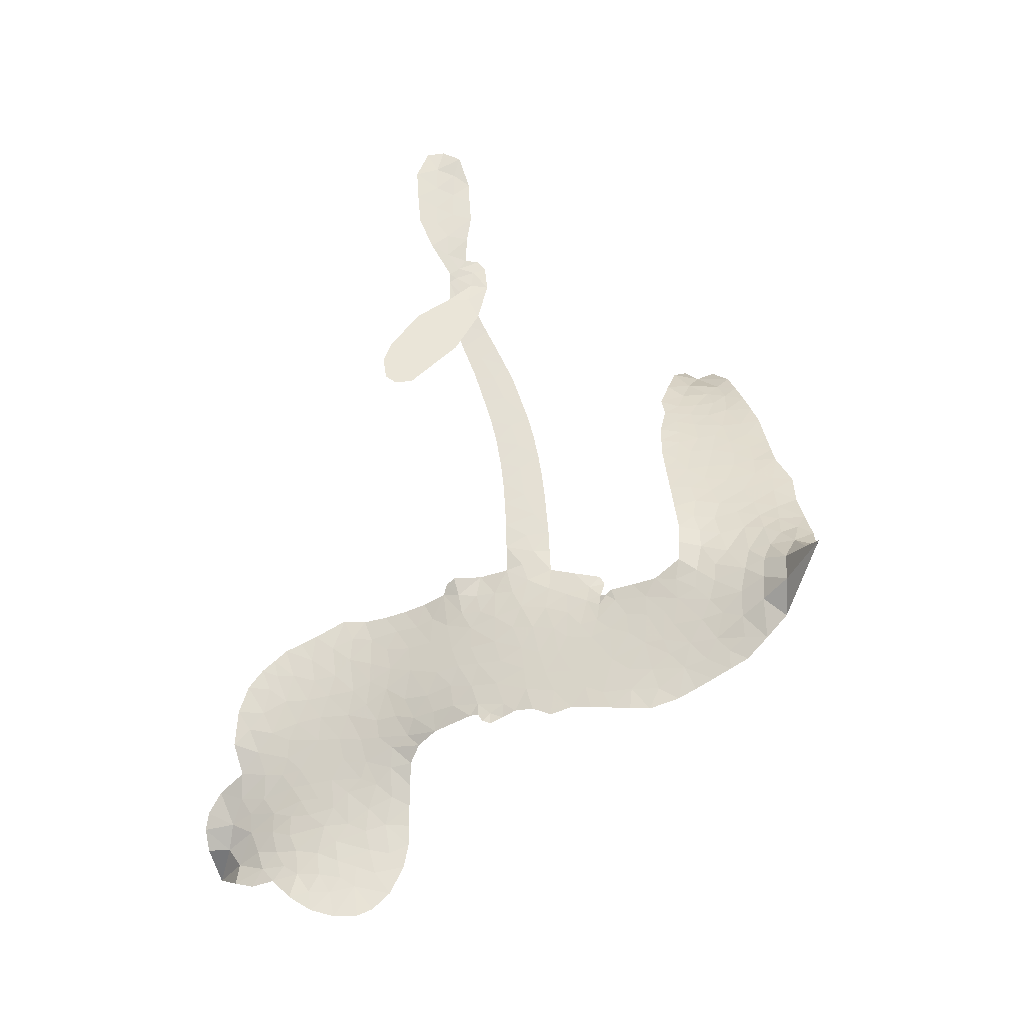
<metadata>
{"format":"obj","ext":"obj","renderer":"f3d","projection":"perspective","resolution":1024,"background":"white","views":[{"elev":58.9,"azim":-87.5,"up":"+Z"}]}
</metadata>
<code>
v -4.563 0.7635 0.2257
v -4.523 0.8297 0.2142
v -4.468 0.8839 0.1893
v -4.476 0.9467 0.1564
v -4.457 0.9999 0.1258
v -4.404 1.062 0
v -4.351 1.094 0.102
v -4.3 1.105 0.135
v -4.256 1.099 0.1547
v -4.201 1.066 0.1819
v -4.157 1.003 0.2241
v -4.081 1.031 0.2597
v -3.985 1.027 0.2811
v -3.911 1.004 0.2947
v -3.859 0.9669 0.3046
v -3.798 0.901 0.3194
v -3.71 0.7321 0.357
v -3.717 0.6696 0.3705
v -3.671 0.4347 0.4716
v -3.643 0.4275 0.486
v -3.629 0.4061 0.5
v -3.61 0.2519 0.5272
v -3.072 0.3434 0.6118
v -2.676 0.4711 0.6795
v -2.649 0.4712 0.6864
v -2.466 0.5753 0.7179
v -2.29 0.5964 0.7338
v -2.214 0.5671 0.7382
v -2.206 0.5179 0.741
v -2.236 0.4648 0.75
v -2.327 0.4297 0.73
v -2.451 0.4167 0.7164
v -2.599 0.4256 0.6913
v -2.599 0.3871 0.6867
v -2.626 0.364 0.6845
v -2.692 0.3535 0.6806
v -2.804 0.3759 0.6797
v -2.925 0.4387 0.6797
v -3.053 0.5626 0.6797
v -3.061 0.6098 0.6797
v -3.041 0.6415 0.6797
v -2.981 0.6542 0.6797
v -2.922 0.6356 0.6797
v -2.809 0.5586 0.6797
v -2.685 0.4039 0.6784
v -3.614 0.1228 0.5463
v -3.646 -0.01937 0.5748
v -3.67 -0.03462 0.5774
v -3.714 -0.02328 0.5876
v -3.719 -0.03875 0.6008
v -3.707 -0.0529 0.6103
v -3.697 -0.1751 0.669
v -3.65 -0.2393 0.7013
v -3.537 -0.2409 0.6935
v -3.209 -0.1971 0.5832
v -3.107 -0.1966 0.546
v -3.017 -0.211 0.5055
v -2.959 -0.201 0.4795
v -2.785 -0.2488 0.3786
v -2.738 -0.2883 0.324
v -2.726 -0.3274 0.25
v -2.753 -0.3738 0.3476
v -2.812 -0.4163 0.4048
v -3.056 -0.4963 0.5381
v -3.25 -0.5323 0.6229
v -3.342 -0.5756 0.662
v -3.434 -0.5804 0.6969
v -3.598 -0.6127 0.7854
v -3.666 -0.6131 0.8353
v -3.746 -0.5947 1
v -3.863 -0.5304 0.7852
v -3.969 -0.4286 0.7241
v -4.067 -0.243 0.6592
v -4.092 -0.1648 0.64
v -4.066 0.05091 0.5732
v -4.082 0.1079 0.5548
v -4.058 0.1587 0.5366
v -4.055 0.2081 0.5138
v -4.085 0.2774 0.488
v -4.076 0.3004 0.4836
v -4.054 0.3134 0.475
v -4.051 0.3361 0.4601
v -4.075 0.4368 0.3966
v -4.103 0.4833 0.3579
v -4.145 0.5048 0.3262
v -4.369 0.4988 0.2586
v -4.434 0.5088 0.2511
v -4.511 0.5428 0.2439
v -4.558 0.5882 0.2394
v -4.577 0.6303 0.2368
v -4.58 0.6966 0.2319
v -3.119 0.2091 0.5994
v -2.661 0.4517 0.682
v -4.018 0.3168 0.4707
v -3.748 -0.01998 0.5938
v -3.702 -0.1137 0.6381
v -4.054 0.2787 0.4874
v -3.676 0.3903 0.4858
v -3.631 0.0532 0.5622
v -2.89 0.3169 0.6359
v -2.629 0.4435 0.688
v -2.786 0.3759 0.6569
v -2.736 0.3933 0.6682
v -4.07 0.2434 0.4976
v -3.728 0.01539 0.5788
v -2.555 0.5328 0.7066
v -2.639 0.3988 0.6836
v -2.582 0.4815 0.6984
v -2.785 -0.3244 0.3594
v -3.004 0.5958 0.6797
v -4.01 0.3879 0.4356
v -3.743 -0.06477 0.6142
v -4.029 0.2418 0.5014
v -4.492 0.6445 0.2382
v -4.289 1.023 0.1552
v -4.101 0.5629 0.3324
v -3.622 0.3284 0.5019
v -3.681 0.009663 0.574
v -2.897 0.417 0.6416
v -2.802 0.4588 0.6585
v -3.807 0.03136 0.5787
v -3.762 0.4195 0.4567
v -3.992 0.179 0.5268
v -4.026 0.503 0.378
v -3.699 0.07501 0.5604
v -2.712 0.4332 0.6737
v -3.83 -0.04967 0.6088
v -2.769 0.4295 0.6633
v -2.822 0.4077 0.6528
v -4.008 0.09996 0.5563
v -2.971 -0.3101 0.4835
v -2.746 0.4722 0.6798
v -2.271 0.5327 0.7367
v -2.526 0.425 0.7065
v -2.989 0.5013 0.6797
v -4.373 0.9397 0.1614
v -2.837 0.3479 0.6462
v -2.98 -0.2539 0.4878
v -2.74 0.4089 0.6796
v -3.074 -0.299 0.5314
v -2.872 -0.2251 0.436
v -2.918 -0.272 0.4558
v -3.953 0.8875 0.2996
v -3.633 -0.4924 0.7746
v -4.51 0.7144 0.2303
v -4.386 0.6091 0.2508
v -4.35 1.032 0.111
v -3.892 0.3218 0.4757
v -3.805 -0.1533 0.6496
v -2.377 0.5873 0.7265
v -2.517 0.4855 0.709
v -4.426 0.9204 0.1686
v -4.382 0.8238 0.2103
v -4.382 0.8822 0.189
v -4.281 0.8476 0.2197
v -4.321 0.9006 0.1922
v -2.934 -0.4564 0.4788
v -2.849 -0.2932 0.4135
v -3.916 0.9403 0.2993
v -3.835 0.7048 0.3529
v -3.632 -0.5575 0.8021
v -4.394 0.5516 0.2536
v -4.259 0.503 0.2803
v -4.452 0.5894 0.2454
v -3.959 0.3381 0.4638
v -3.747 -0.149 0.6517
v -3.768 -0.2382 0.6851
v -4.335 0.8475 0.2092
v -4.315 0.7464 0.2398
v -4.228 0.9325 0.2106
v -4.315 0.9651 0.1665
v -3.987 0.9523 0.2852
v -3.876 0.8724 0.3145
v -3.77 0.7029 0.3597
v -3.515 -0.5967 0.7377
v -3.705 -0.5254 0.8371
v -3.962 0.2649 0.4939
v -3.902 0.4407 0.4282
v -4.269 0.9 0.2071
v -4.201 0.851 0.2406
v -3.756 0.815 0.3381
v -4.017 0.4455 0.4059
v -3.585 -0.5244 0.7629
v -3.547 -0.4251 0.7213
v -3.948 0.399 0.4387
v -3.795 0.76 0.3449
v -3.701 0.5498 0.4135
v -3.967 0.4664 0.4069
v -3.829 0.8209 0.329
v -3.933 0.5893 0.3697
v -3.812 0.5951 0.3864
v -3.968 0.5328 0.3811
v -3.776 0.645 0.3747
v -3.886 0.5219 0.4007
v -4.023 0.6115 0.3427
v -3.711 0.6086 0.3907
v -4.015 0.5569 0.3617
v -3.759 0.5694 0.4009
v -3.817 0.53 0.408
v -3.755 0.5094 0.4239
v -3.808 0.4669 0.4322
v -3.688 0.4918 0.4395
v -3.837 0.4017 0.4521
v -3.736 0.4642 0.4445
v -4.073 0.5177 0.3566
v -3.798 -0.01464 0.5947
v -3.851 -7.353e-05 0.5908
v -3.889 0.09126 0.5591
v -3.929 -0.0598 0.6117
v -2.294 0.4784 0.7369
v -2.341 0.5297 0.7299
v -2.414 0.5262 0.722
v -4.417 0.6998 0.2361
v -4.434 0.6446 0.2418
v -3.753 0.2793 0.5029
v -4.453 0.8137 0.211
v -4.201 0.601 0.2908
v -3.708 -0.2325 0.6893
v -3.727 -0.3386 0.7251
v -3.687 -0.2904 0.7096
v -3.742 -0.2864 0.705
v -3.842 -0.3052 0.7037
v -3.786 -0.3263 0.7171
v -3.633 -0.3748 0.7315
v -3.849 -0.4138 0.7473
v -3.674 -0.3415 0.7248
v -3.706 -0.4212 0.7615
v -3.609 -0.3023 0.71
v -3.83 -0.3608 0.7274
v -4.019 -0.3363 0.6901
v -3.777 -0.4106 0.7569
v -4.222 1.001 0.1933
v -4.264 0.9707 0.1846
v -4.035 0.9898 0.2717
v -4.1 0.9589 0.2538
v -4.046 0.9213 0.2745
v -4.117 0.8696 0.2617
v -3.829 0.9336 0.3118
v -3.874 0.9215 0.3078
v -3.699 -0.5754 0.8842
v -3.784 -0.5259 0.8518
v -4.235 0.771 0.2505
v -3.777 0.8576 0.3281
v -3.941 0.7621 0.3236
v -3.947 0.1267 0.5464
v -3.951 0.05441 0.5721
v -3.859 0.1988 0.5222
v -3.926 0.1887 0.5242
v -3.881 0.1477 0.5395
v -3.808 0.1079 0.5533
v -3.974 -0.1701 0.6463
v -2.472 0.5214 0.7155
v -2.439 0.4736 0.7185
v -2.39 0.4242 0.7232
v -2.365 0.4766 0.7269
v -4.466 0.688 0.2347
v -4.456 0.7504 0.2253
v -4.392 0.7594 0.2266
v -3.677 0.284 0.5093
v -3.778 0.3493 0.4783
v -4.425 0.8564 0.1974
v -4.156 0.5618 0.3121
v -4.137 0.6361 0.3038
v -4.203 0.5041 0.2987
v -4.313 0.5679 0.2655
v -4.235 0.5557 0.2851
v -4.269 0.6203 0.2703
v -4.22 0.6855 0.2714
v -3.685 -0.4732 0.7878
v -3.641 -0.4336 0.7543
v -3.749 -0.4684 0.7952
v -3.814 -0.4682 0.7847
v -3.566 -0.3572 0.7124
v -3.373 -0.2181 0.6428
v -3.551 -0.2992 0.7002
v -3.503 -0.3433 0.6932
v -3.455 -0.2293 0.6703
v -3.482 -0.4088 0.6962
v -3.501 -0.471 0.7136
v -3.386 -0.3388 0.6548
v -3.495 -0.2833 0.6848
v -3.555 -0.4792 0.7373
v -3.465 -0.5241 0.7058
v -3.444 -0.359 0.6767
v -3.431 -0.2909 0.666
v -3.391 -0.5181 0.6752
v -3.373 -0.2793 0.6458
v -3.388 -0.4286 0.6647
v -3.277 -0.3338 0.6146
v -3.442 -0.4567 0.6883
v -3.291 -0.2075 0.6131
v -3.332 -0.3204 0.6342
v -3.34 -0.3856 0.6426
v -3.292 -0.2715 0.6166
v -3.312 -0.4697 0.6397
v -3.208 -0.2835 0.5857
v -3.593 -0.2395 0.7027
v -4.161 0.9334 0.2353
v -4.239 0.8219 0.2374
v -4.281 0.7948 0.2343
v -4.194 0.7982 0.2548
v -4.153 0.83 0.2592
v -4.184 0.7343 0.2708
v -4.069 0.7818 0.2913
v -4.144 0.772 0.2734
v -4.124 0.7045 0.2928
v -4.074 0.6562 0.3173
v -4.071 0.6029 0.3315
v -4.001 0.6986 0.3253
v -4.069 0.7191 0.3044
v -3.893 0.8084 0.3226
v -3.951 0.8242 0.3098
v -3.881 0.7461 0.337
v -4.019 0.8507 0.291
v -4.004 0.78 0.3071
v -3.93 0.6884 0.3424
v -3.896 0.03562 0.5786
v -3.939 -0.002509 0.5919
v -4.08 -0.05733 0.6113
v -4.007 0.01307 0.5866
v -4.073 -0.003038 0.5936
v -4.031 -0.03656 0.6036
v -4.028 -0.1147 0.628
v -3.841 0.06968 0.5663
v -3.762 0.06956 0.5645
v -3.738 0.1334 0.5454
v -4.034 -0.189 0.6483
v -3.903 -0.3456 0.7103
v -4.507 0.7749 0.2217
v -3.681 0.3373 0.4951
v -3.839 0.3461 0.472
v -3.89 0.3799 0.4535
v -3.83 0.2772 0.4968
v -3.731 0.3776 0.4769
v -4.314 0.5015 0.2675
v -4.184 0.6485 0.2876
v -4.263 0.7235 0.2543
v -4.31 0.6771 0.2533
v -4.36 0.7094 0.2406
v -3.336 -0.5197 0.6543
v -3.271 -0.4082 0.6182
v -4.164 0.8825 0.2449
v -4.066 0.8704 0.2761
v -3.974 0.6463 0.3446
v -3.967 -0.1082 0.6271
v -3.891 -0.1498 0.6437
v -4.086 -0.1112 0.6271
v -3.676 0.1257 0.5475
v -3.643 0.1888 0.5353
v -3.797 0.1682 0.5342
v -3.727 0.2048 0.5264
v -3.732 0.3224 0.4925
v -3.893 0.2571 0.4999
v -4.331 0.6239 0.2572
v -3.249 -0.4684 0.6153
v -3.153 -0.5144 0.5793
v -3.161 -0.4022 0.5739
v -3.201 -0.5233 0.6006
v -3.188 -0.4617 0.5895
v -3.124 -0.4561 0.5625
v -3.216 -0.4123 0.5968
v -3.2 -0.3488 0.5858
v -3.08 -0.3842 0.538
v -3.143 -0.3085 0.561
v -3.115 -0.2558 0.5482
v -3.061 -0.2448 0.525
v -3.158 -0.1968 0.5649
v -3.366 0.1501 0.5668
v -3.335 0.2745 0.5732
v -3.678 0.2323 0.5228
v -3.791 0.2263 0.5162
v -3.07 -0.4407 0.5385
v -2.997 -0.3998 0.5021
v -2.995 -0.4764 0.5102
v -2.904 -0.348 0.4493
v -3.168 -0.2495 0.569
v -3.49 0.1336 0.5522
v -2.956 -0.3634 0.4787
v -2.874 -0.4364 0.4437
v -2.916 -0.4016 0.4618
v -2.858 -0.3817 0.4252
v -3.472 0.2601 0.5547
v -3.594 0.2068 0.5374
v -3.54 0.2555 0.5441
v -2.935 0.5583 0.6797
v -2.93 0.4987 0.6797
v -2.843 0.4742 0.6797
v -2.865 0.5973 0.6797
v -2.876 0.5335 0.6797
v -4.397 0.9954 0.1157
v -3.793 -0.09638 0.6274
v -3.853 -0.1043 0.6288
v -3.873 0.5813 0.3826
v -3.852 0.6425 0.3671
v -3.862 0.4752 0.4213
v -3.916 -0.4797 0.7518
v -3.909 -0.4197 0.7348
v -3.245 -0.2405 0.5978
v -3.978 -0.2585 0.6725
v -3.907 -0.2734 0.685
v -3.845 -0.228 0.6748
v -3.934 -0.2173 0.6639
v -3.803 -0.2024 0.6685
v -3.887 -0.1996 0.6614
v -3.128 -0.3606 0.5572
v -3.026 -0.3421 0.5116
v -3.022 -0.2882 0.5075
v -3.502 0.1984 0.5506
v -3.552 0.1282 0.5468
v -3.433 0.177 0.5592
v -3.403 0.2664 0.564
v -3.242 0.1738 0.5828
v -3.371 0.2109 0.5674
v -3.304 0.1607 0.5747
v -3.202 0.301 0.5922
v -3.286 0.2253 0.5786
v -3.21 0.2348 0.5888
v -3.268 0.286 0.5826
v -3.18 0.1899 0.591
v -2.865 0.4078 0.6797
v -2.795 0.4371 0.6797
v -2.777 0.5156 0.6797
v -3.907 0.6397 0.3594
v -4.043 -0.2897 0.6737
v -3.96 -0.3183 0.6931
v -3.994 -0.3826 0.7075
v -3.942 -0.379 0.7149
v -3.552 0.1756 0.545
v -2.985 0.3763 0.6259
v -2.927 0.3595 0.6334
v -3 0.2573 0.6169
v -2.944 0.2865 0.6262
v -2.994 0.3163 0.6213
v -3.057 0.2854 0.6111
v -3.137 0.3197 0.6019
v -3.146 0.2599 0.5981
v -3.521 -0.524 0.7309
v -3.563 -0.5728 0.7601
f 112 206 391
f 186 160 174
f 75 130 76
f 203 122 201
f 105 121 206
f 45 107 93
f 51 50 112
f 123 78 77
f 89 88 114
f 125 118 99
f 1 91 145
f 162 164 87
f 25 108 106
f 43 42 110
f 80 79 97
f 126 93 24
f 58 138 142
f 179 299 180
f 128 129 102
f 105 125 325
f 52 166 167
f 143 159 172
f 240 176 70
f 142 138 131
f 176 240 161
f 223 231 219
f 59 158 109
f 95 112 50
f 117 21 98
f 113 94 97
f 97 104 113
f 104 78 113
f 349 383 22
f 166 112 391
f 105 95 49
f 74 73 327
f 51 112 96
f 82 94 111
f 107 34 101
f 52 218 53
f 323 345 322
f 203 260 122
f 90 89 114
f 167 221 218
f 145 256 257
f 91 90 114
f 298 232 170
f 98 19 334
f 282 183 437
f 77 76 130
f 4 3 152
f 152 5 4
f 56 365 366
f 45 126 103
f 115 9 8
f 8 7 147
f 45 139 36
f 106 151 252
f 147 7 6
f 381 158 375
f 114 145 91
f 246 208 245
f 136 154 156
f 10 9 115
f 19 122 334
f 205 83 124
f 17 174 18
f 84 205 116
f 165 111 94
f 182 83 111
f 162 146 164
f 239 15 159
f 206 207 127
f 129 137 102
f 236 234 235
f 350 250 326
f 172 159 14
f 180 302 342
f 126 45 93
f 322 318 320
f 239 238 15
f 211 150 212
f 5 152 390
f 136 152 154
f 25 93 101
f 31 30 210
f 107 45 36
f 124 192 197
f 161 183 144
f 119 430 137
f 120 119 129
f 296 364 376
f 359 361 355
f 287 274 285
f 363 373 406
f 276 285 281
f 50 49 95
f 53 218 220
f 275 54 297
f 49 48 118
f 126 128 103
f 274 287 294
f 58 57 138
f 78 123 113
f 407 406 131
f 118 105 49
f 375 158 142
f 68 161 69
f 61 109 62
f 421 139 132
f 109 60 59
f 166 52 96
f 423 394 160
f 60 109 61
f 348 349 351
f 85 84 116
f 141 58 142
f 162 87 86
f 43 110 385
f 134 32 151
f 386 385 135
f 110 42 41
f 110 135 385
f 102 103 128
f 57 366 407
f 40 110 41
f 40 39 110
f 421 387 420
f 119 137 129
f 141 158 59
f 37 36 139
f 105 206 95
f 47 118 48
f 94 81 97
f 95 206 112
f 430 433 432
f 432 100 430
f 413 416 369
f 82 81 94
f 177 165 94
f 98 20 19
f 98 21 20
f 97 79 104
f 63 62 109
f 108 151 106
f 117 330 259
f 210 133 211
f 93 107 101
f 83 82 111
f 259 22 117
f 348 99 46
f 47 99 118
f 24 93 25
f 132 139 45
f 35 34 107
f 126 24 128
f 101 34 33
f 118 125 105
f 130 123 77
f 115 8 147
f 128 24 120
f 108 101 33
f 27 133 28
f 108 33 134
f 255 253 254
f 185 111 165
f 28 133 29
f 133 30 29
f 129 128 120
f 110 39 135
f 159 15 14
f 145 114 256
f 193 160 394
f 101 108 25
f 389 388 385
f 36 35 107
f 168 154 153
f 81 80 97
f 372 373 363
f 151 108 134
f 214 114 164
f 145 257 329
f 163 265 335
f 179 233 171
f 390 6 5
f 147 390 171
f 113 123 177
f 177 123 248
f 209 346 392
f 397 396 225
f 261 154 152
f 27 150 211
f 253 252 151
f 152 136 390
f 3 2 216
f 168 169 300
f 261 152 3
f 168 156 154
f 261 153 154
f 234 236 172
f 179 156 155
f 147 171 115
f 64 374 372
f 375 380 381
f 141 142 158
f 142 131 375
f 172 14 13
f 143 173 239
f 308 205 197
f 196 198 187
f 283 175 67
f 161 144 176
f 264 266 163
f 214 146 213
f 85 262 264
f 262 85 116
f 114 88 164
f 87 164 88
f 177 94 113
f 332 148 331
f 112 166 96
f 166 149 403
f 346 209 345
f 223 219 221
f 169 168 153
f 155 156 168
f 265 162 86
f 162 265 146
f 179 180 170
f 11 10 232
f 136 156 171
f 171 156 179
f 12 234 13
f 172 13 234
f 173 311 189
f 189 311 313
f 16 173 189
f 200 198 199
f 288 280 284
f 183 282 144
f 270 184 224
f 70 176 241
f 245 248 123
f 148 165 177
f 188 194 192
f 188 182 185
f 179 155 299
f 179 170 233
f 299 300 242
f 301 302 180
f 188 192 124
f 17 181 186
f 83 182 124
f 438 161 68
f 437 283 279
f 288 290 286
f 220 226 228
f 332 165 148
f 188 185 178
f 17 186 174
f 189 186 181
f 174 193 18
f 185 182 111
f 202 187 200
f 182 188 124
f 16 189 243
f 311 173 312
f 189 313 186
f 194 190 192
f 18 193 196
f 194 188 178
f 190 195 197
f 160 193 174
f 198 196 193
f 122 204 201
f 393 194 199
f 160 313 316
f 304 314 343
f 190 197 192
f 198 193 191
f 197 195 308
f 199 191 393
f 198 191 199
f 395 194 178
f 198 200 187
f 201 200 199
f 204 19 202
f 395 199 194
f 201 395 203
f 332 178 185
f 204 202 200
f 260 331 333
f 201 204 200
f 19 204 122
f 83 205 84
f 197 205 124
f 207 206 121
f 206 127 391
f 324 317 207
f 130 320 246
f 250 350 249
f 123 130 245
f 127 207 209
f 207 121 324
f 30 133 210
f 133 27 211
f 150 26 212
f 210 211 255
f 252 212 26
f 253 255 212
f 146 354 339
f 258 153 216
f 146 214 164
f 256 214 213
f 353 247 333
f 348 46 349
f 2 1 329
f 216 257 258
f 307 263 308
f 354 267 338
f 52 167 218
f 221 220 218
f 221 167 223
f 269 270 227
f 219 226 220
f 53 220 228
f 167 222 223
f 219 220 221
f 402 400 404
f 328 225 229
f 222 229 223
f 269 227 271
f 226 227 224
f 224 273 228
f 397 72 396
f 71 70 241
f 227 226 219
f 226 224 228
f 223 229 231
f 144 269 176
f 273 224 184
f 297 53 228
f 399 251 327
f 231 229 225
f 400 402 399
f 426 427 425
f 71 241 272
f 219 231 227
f 10 115 232
f 233 115 171
f 170 232 233
f 115 233 232
f 11 235 12
f 234 12 235
f 11 232 298
f 236 143 172
f 235 11 298
f 235 237 343
f 299 301 180
f 237 302 304
f 143 239 159
f 173 16 238
f 173 238 239
f 70 69 240
f 161 240 69
f 176 269 271
f 271 231 272
f 338 268 337
f 262 263 217
f 314 312 143
f 189 181 243
f 316 313 244
f 246 245 130
f 249 248 245
f 319 322 321
f 318 207 317
f 250 249 208
f 215 260 333
f 249 245 208
f 248 247 353
f 250 208 324
f 247 248 249
f 325 250 324
f 325 326 250
f 230 399 424
f 400 222 401
f 106 252 26
f 253 151 32
f 255 254 31
f 212 252 253
f 210 255 31
f 253 32 254
f 212 255 211
f 214 256 114
f 257 256 213
f 257 213 258
f 216 2 329
f 339 258 213
f 169 153 258
f 330 117 98
f 326 351 350
f 331 260 203
f 259 330 352
f 3 216 261
f 153 261 216
f 263 262 116
f 266 264 262
f 310 304 305
f 301 242 303
f 265 266 267
f 266 262 217
f 267 266 217
f 265 163 266
f 268 267 217
f 268 338 267
f 263 336 217
f 268 303 337
f 270 269 144
f 227 231 271
f 270 144 282
f 227 270 224
f 272 231 225
f 176 271 241
f 272 225 396
f 241 271 272
f 184 278 276
f 228 273 275
f 276 284 285
f 285 274 277
f 273 276 275
f 284 276 278
f 184 276 273
f 54 275 281
f 175 283 437
f 276 281 275
f 279 184 282
f 278 184 279
f 437 279 282
f 290 288 284
f 376 398 296
f 277 54 281
f 282 184 270
f 438 183 161
f 66 286 67
f 67 286 283
f 279 290 278
f 284 280 285
f 285 280 287
f 277 281 285
f 340 65 295
f 278 290 284
f 292 287 280
f 294 287 292
f 340 286 66
f 341 293 295
f 292 280 293
f 358 359 355
f 279 283 290
f 286 290 283
f 293 280 288
f 291 294 398
f 294 292 289
f 295 293 288
f 289 292 293
f 294 289 296
f 294 291 274
f 340 288 286
f 293 341 289
f 361 362 341
f 365 376 364
f 342 170 180
f 275 297 228
f 237 235 298
f 300 299 155
f 301 299 242
f 168 300 155
f 337 300 169
f 242 337 303
f 342 302 237
f 305 301 303
f 311 312 244
f 336 303 268
f 307 310 306
f 301 305 302
f 305 303 306
f 303 336 306
f 304 302 305
f 307 306 263
f 305 306 310
f 308 263 116
f 307 195 309
f 308 116 205
f 195 307 308
f 309 344 316
f 309 244 315
f 307 309 310
f 315 310 309
f 312 173 143
f 313 311 244
f 314 143 236
f 315 312 314
f 244 309 316
f 186 313 160
f 343 314 236
f 315 314 304
f 315 304 310
f 244 312 315
f 344 309 195
f 393 394 423
f 208 246 317
f 318 317 246
f 75 320 130
f 207 318 209
f 323 251 345
f 320 318 246
f 320 321 322
f 322 319 323
f 320 75 321
f 318 322 209
f 347 74 323
f 327 323 74
f 317 324 208
f 325 324 121
f 105 325 121
f 326 325 125
f 348 326 125
f 350 247 249
f 230 425 399
f 323 327 251
f 427 397 328
f 73 399 327
f 145 329 1
f 216 329 257
f 334 330 98
f 215 352 260
f 332 331 203
f 331 148 333
f 178 332 203
f 332 185 165
f 353 333 148
f 371 247 350
f 122 260 334
f 334 260 352
f 336 263 306
f 265 86 335
f 268 217 336
f 300 337 242
f 337 169 338
f 169 258 339
f 265 354 146
f 146 339 213
f 169 339 338
f 65 340 66
f 288 340 295
f 65 355 295
f 341 295 355
f 237 298 342
f 170 342 298
f 235 343 236
f 304 343 237
f 195 190 344
f 423 344 190
f 346 345 251
f 322 345 209
f 399 425 400
f 391 392 149
f 99 348 125
f 323 319 347
f 413 410 368
f 259 370 22
f 215 351 370
f 326 348 351
f 371 333 247
f 370 351 349
f 371 215 333
f 259 352 215
f 334 352 330
f 148 177 353
f 248 353 177
f 267 354 265
f 339 354 338
f 360 363 357
f 289 341 362
f 357 359 360
f 358 356 359
f 364 140 365
f 360 359 356
f 355 65 358
f 361 359 357
f 356 64 360
f 364 405 140
f 361 357 362
f 355 361 341
f 357 363 405
f 289 362 296
f 360 64 372
f 374 157 373
f 296 362 364
f 362 357 405
f 366 365 140
f 398 376 55
f 366 140 407
f 56 366 57
f 417 415 418
f 365 56 367
f 428 384 383
f 22 370 349
f 215 370 259
f 350 351 371
f 215 371 351
f 373 157 380
f 363 360 372
f 378 375 131
f 373 378 406
f 372 374 373
f 381 380 379
f 365 367 376
f 55 376 367
f 377 410 408
f 46 383 349
f 406 378 131
f 373 380 378
f 63 381 379
f 380 375 378
f 157 379 380
f 63 109 381
f 158 381 109
f 408 382 384
f 22 383 384
f 386 135 38
f 377 408 428
f 428 46 409
f 385 386 389
f 387 386 38
f 389 44 388
f 421 420 37
f 422 44 387
f 386 387 389
f 43 385 388
f 44 389 387
f 171 390 136
f 6 390 147
f 392 391 127
f 166 391 149
f 209 392 127
f 149 392 346
f 394 393 191
f 190 194 393
f 193 394 191
f 423 160 316
f 203 395 178
f 199 395 201
f 272 396 71
f 222 328 229
f 328 397 225
f 291 398 55
f 294 296 398
f 400 328 222
f 401 222 167
f 399 402 251
f 167 403 401
f 404 149 346
f 404 400 401
f 346 251 402
f 166 403 167
f 404 403 149
f 404 401 403
f 346 402 404
f 140 405 363
f 362 405 364
f 407 131 138
f 363 406 140
f 407 138 57
f 140 406 407
f 410 377 368
f 413 411 410
f 428 408 384
f 382 408 410
f 413 414 416
f 382 410 411
f 369 411 413
f 416 414 412
f 436 434 435
f 413 368 414
f 417 416 412
f 92 436 419
f 418 369 416
f 417 419 436
f 139 421 37
f 417 418 416
f 417 412 419
f 387 38 420
f 422 421 132
f 344 423 316
f 421 422 387
f 393 423 190
f 72 397 427
f 399 73 424
f 400 425 328
f 425 427 328
f 425 230 426
f 72 427 426
f 46 428 383
f 377 428 409
f 119 429 430
f 137 430 100
f 432 433 431
f 429 23 433
f 434 431 433
f 433 430 429
f 434 433 23
f 415 417 436
f 92 431 434
f 434 436 92
f 434 23 435
f 415 436 435
f 437 183 438
f 68 175 438
f 437 438 175

</code>
